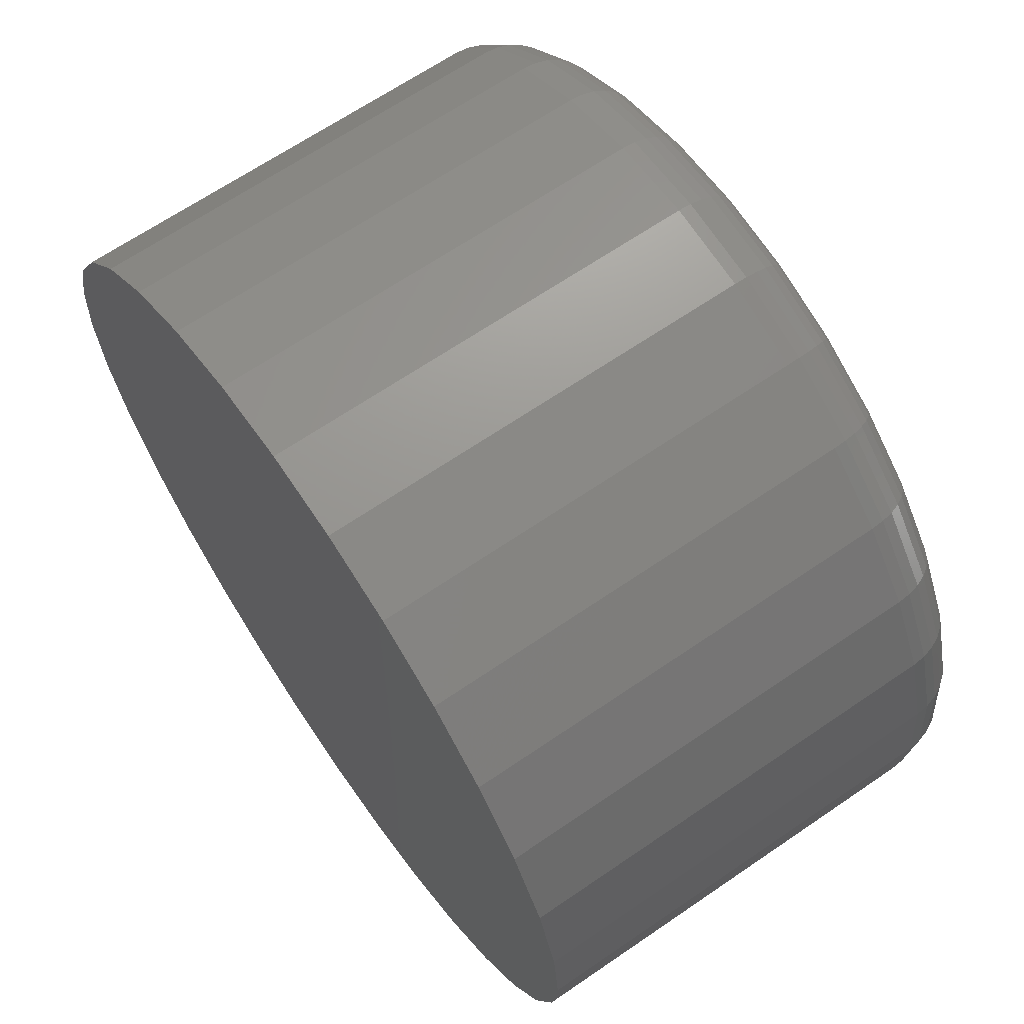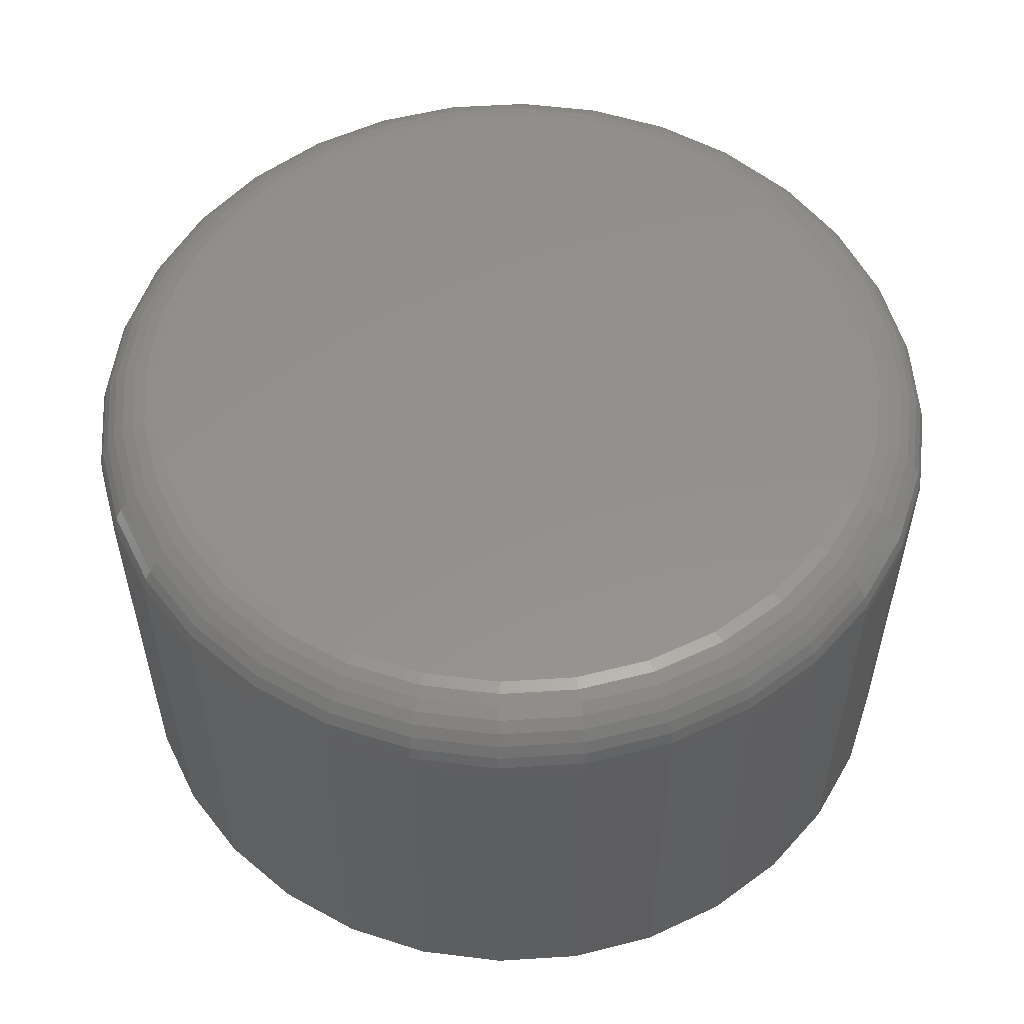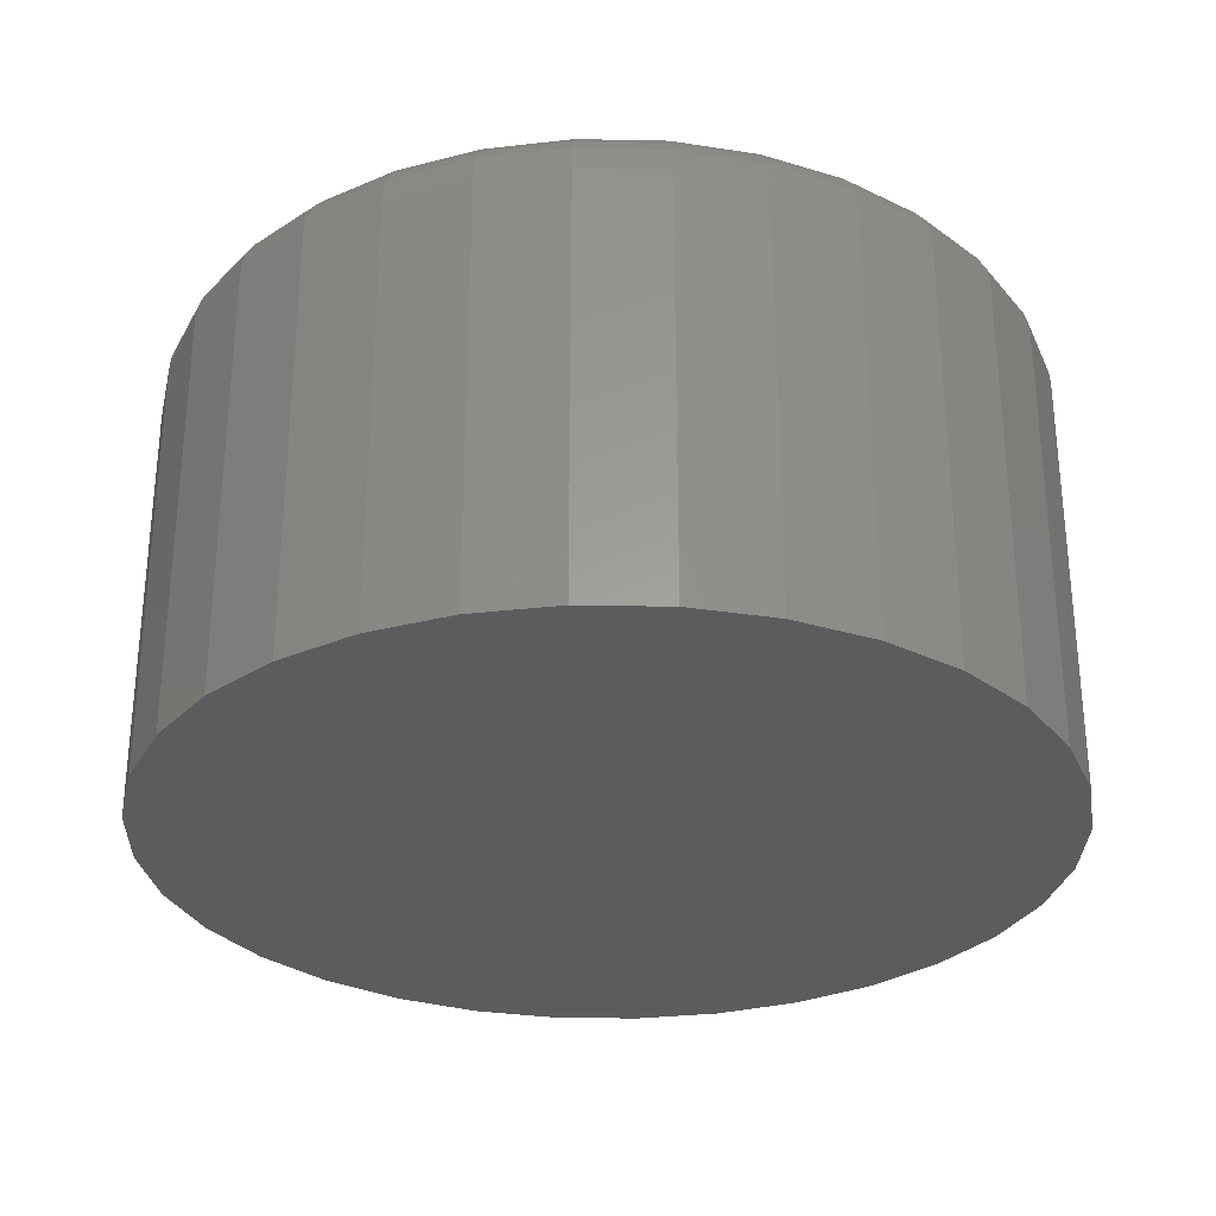
<metadata>
{"format":"stl","ext":"stl","renderer":"f3d","projection":"perspective","resolution":1024,"background":"white","views":[{"elev":66.3,"azim":-124.5,"up":"+Y"},{"elev":54.9,"azim":114.3,"up":"+Z"},{"elev":-29.8,"azim":-153.5,"up":"+Z"}]}
</metadata>
<code>
# stl→obj: 320 verts, 636 faces
v -0.02915 0.1726 0.2344
v 0.03951 0.1726 0.2344
v 0.005181 0.176 0.2344
v -0.06217 0.1626 0.2344
v 0.07253 0.1626 0.2344
v 0.07253 -0.1626 0.2344
v -0.02915 -0.1726 0.2344
v 0.03951 -0.1726 0.2344
v 0.005181 -0.176 0.2344
v 0.103 0.1463 0.2344
v -0.09259 0.1463 0.2344
v 0.1296 0.1244 0.2344
v -0.1193 0.1244 0.2344
v 0.1515 0.09777 0.2344
v -0.1411 0.09777 0.2344
v 0.1678 0.06735 0.2344
v -0.1574 0.06735 0.2344
v 0.1778 0.03433 0.2344
v -0.1674 0.03433 0.2344
v 0.1812 1.022e-16 0.2344
v -0.1708 -1.457e-16 0.2344
v 0.1778 -0.03433 0.2344
v -0.1674 -0.03433 0.2344
v 0.1678 -0.06735 0.2344
v -0.1574 -0.06735 0.2344
v 0.1515 -0.09777 0.2344
v -0.1411 -0.09777 0.2344
v 0.1296 -0.1244 0.2344
v -0.1193 -0.1244 0.2344
v 0.103 -0.1463 0.2344
v -0.09259 -0.1463 0.2344
v -0.06217 -0.1626 0.2344
v 0.2124 0 0
v 0.2124 -2.348e-16 0.2031
v 0.2084 -0.04043 0
v 0.2084 -0.04043 0.2031
v 0.1966 -0.07931 0
v 0.1966 -0.07931 0.2031
v 0.1775 -0.1151 0
v 0.1775 -0.1151 0.2031
v 0.1517 -0.1465 0
v 0.1517 -0.1465 0.2031
v 0.1203 -0.1723 0
v 0.1203 -0.1723 0.2031
v 0.08449 -0.1915 0
v 0.08449 -0.1915 0.2031
v 0.04561 -0.2033 0
v 0.04561 -0.2033 0.2031
v 0.005181 -0.2072 0
v 0.005181 -0.2072 0.2031
v -0.03525 -0.2033 0
v -0.03525 -0.2033 0.2031
v -0.07413 -0.1915 0
v -0.07413 -0.1915 0.2031
v -0.11 -0.1723 0
v -0.11 -0.1723 0.2031
v -0.1414 -0.1465 0
v -0.1414 -0.1465 0.2031
v -0.1671 -0.1151 0
v -0.1671 -0.1151 0.2031
v -0.1863 -0.07931 0
v -0.1863 -0.07931 0.2031
v -0.1981 -0.04043 0
v -0.1981 -0.04043 0.2031
v -0.2021 2.538e-17 0
v -0.2021 2.538e-17 0.2031
v -0.1981 0.04043 0
v -0.1981 0.04043 0.2031
v -0.1863 0.07931 0
v -0.1863 0.07931 0.2031
v -0.1671 0.1151 0
v -0.1671 0.1151 0.2031
v -0.1414 0.1465 0
v -0.1414 0.1465 0.2031
v -0.11 0.1723 0
v -0.11 0.1723 0.2031
v -0.07413 0.1915 0
v -0.07413 0.1915 0.2031
v -0.03525 0.2033 0
v -0.03525 0.2033 0.2031
v 0.005181 0.2072 0
v 0.005181 0.2072 0.2031
v 0.04561 0.2033 0
v 0.04561 0.2033 0.2031
v 0.08449 0.1915 0
v 0.08449 0.1915 0.2031
v 0.1203 0.1723 0
v 0.1203 0.1723 0.2031
v 0.1517 0.1465 0
v 0.1517 0.1465 0.2031
v 0.1775 0.1151 0
v 0.1775 0.1151 0.2031
v 0.1966 0.07931 0
v 0.1966 0.07931 0.2031
v 0.2084 0.04043 0
v 0.2084 0.04043 0.2031
v -0.1769 1.388e-17 0.2338
v -0.1734 0.03552 0.2338
v -0.1828 2.776e-17 0.232
v -0.1792 0.03667 0.232
v -0.1882 1.388e-17 0.2291
v -0.1845 0.03772 0.2291
v -0.1929 1.388e-17 0.2252
v -0.1891 0.03864 0.2252
v -0.1968 2.776e-17 0.2205
v -0.1929 0.0394 0.2205
v -0.1997 2.776e-17 0.2151
v -0.1957 0.03997 0.2151
v -0.2015 1.388e-17 0.2092
v -0.1975 0.04031 0.2092
v 0.1838 0.03552 0.2338
v 0.1873 -1.804e-16 0.2338
v 0.1895 0.03667 0.232
v 0.1931 -1.804e-16 0.232
v 0.1948 0.03772 0.2291
v 0.1985 -1.804e-16 0.2291
v 0.1995 0.03864 0.2252
v 0.2033 -1.804e-16 0.2252
v 0.2033 0.0394 0.2205
v 0.2072 -2.082e-16 0.2205
v 0.2061 0.03997 0.2151
v 0.21 -1.943e-16 0.2151
v 0.2078 0.04031 0.2092
v 0.2118 -1.943e-16 0.2092
v 0.1734 0.06968 0.2338
v 0.1788 0.07192 0.232
v 0.1838 0.07399 0.2291
v 0.1882 0.0758 0.2252
v 0.1918 0.07729 0.2205
v 0.1944 0.0784 0.2151
v 0.1961 0.07908 0.2092
v 0.1566 0.1012 0.2338
v 0.1615 0.1044 0.232
v 0.1659 0.1074 0.2291
v 0.1699 0.11 0.2252
v 0.1731 0.1122 0.2205
v 0.1755 0.1138 0.2151
v 0.177 0.1148 0.2092
v 0.1339 0.1288 0.2338
v 0.1381 0.1329 0.232
v 0.1419 0.1367 0.2291
v 0.1452 0.1401 0.2252
v 0.148 0.1428 0.2205
v 0.15 0.1449 0.2151
v 0.1513 0.1461 0.2092
v 0.1063 0.1514 0.2338
v 0.1096 0.1563 0.232
v 0.1126 0.1608 0.2291
v 0.1152 0.1647 0.2252
v 0.1174 0.1679 0.2205
v 0.119 0.1703 0.2151
v 0.12 0.1718 0.2092
v 0.07486 0.1682 0.2338
v 0.0771 0.1736 0.232
v 0.07917 0.1786 0.2291
v 0.08098 0.183 0.2252
v 0.08247 0.1866 0.2205
v 0.08358 0.1893 0.2151
v 0.08426 0.1909 0.2092
v 0.0407 0.1786 0.2338
v 0.04185 0.1843 0.232
v 0.0429 0.1896 0.2291
v 0.04383 0.1943 0.2252
v 0.04458 0.1981 0.2205
v 0.04515 0.2009 0.2151
v 0.04549 0.2027 0.2092
v 0.005181 0.1821 0.2338
v 0.005181 0.1879 0.232
v 0.005181 0.1933 0.2291
v 0.005181 0.1981 0.2252
v 0.005181 0.202 0.2205
v 0.005181 0.2049 0.2151
v 0.005181 0.2066 0.2092
v -0.03034 0.1786 0.2338
v -0.03149 0.1843 0.232
v -0.03254 0.1896 0.2291
v -0.03346 0.1943 0.2252
v -0.03422 0.1981 0.2205
v -0.03478 0.2009 0.2151
v -0.03513 0.2027 0.2092
v -0.0645 0.1682 0.2338
v -0.06674 0.1736 0.232
v -0.06881 0.1786 0.2291
v -0.07062 0.183 0.2252
v -0.07211 0.1866 0.2205
v -0.07321 0.1893 0.2151
v -0.0739 0.1909 0.2092
v -0.09598 0.1514 0.2338
v -0.09924 0.1563 0.232
v -0.1022 0.1608 0.2291
v -0.1049 0.1647 0.2252
v -0.107 0.1679 0.2205
v -0.1086 0.1703 0.2151
v -0.1096 0.1718 0.2092
v -0.1236 0.1288 0.2338
v -0.1277 0.1329 0.232
v -0.1315 0.1367 0.2291
v -0.1349 0.1401 0.2252
v -0.1376 0.1428 0.2205
v -0.1397 0.1449 0.2151
v -0.1409 0.1461 0.2092
v -0.1462 0.1012 0.2338
v -0.1511 0.1044 0.232
v -0.1556 0.1074 0.2291
v -0.1595 0.11 0.2252
v -0.1628 0.1122 0.2205
v -0.1652 0.1138 0.2151
v -0.1666 0.1148 0.2092
v -0.163 0.06968 0.2338
v -0.1685 0.07192 0.232
v -0.1734 0.07399 0.2291
v -0.1778 0.0758 0.2252
v -0.1814 0.07729 0.2205
v -0.1841 0.0784 0.2151
v -0.1857 0.07908 0.2092
v 0.1838 -0.03552 0.2338
v 0.1895 -0.03667 0.232
v 0.1948 -0.03772 0.2291
v 0.1995 -0.03864 0.2252
v 0.2033 -0.0394 0.2205
v 0.2061 -0.03997 0.2151
v 0.2078 -0.04031 0.2092
v -0.1734 -0.03552 0.2338
v -0.1792 -0.03667 0.232
v -0.1845 -0.03772 0.2291
v -0.1891 -0.03864 0.2252
v -0.1929 -0.0394 0.2205
v -0.1957 -0.03997 0.2151
v -0.1975 -0.04031 0.2092
v -0.163 -0.06968 0.2338
v -0.1685 -0.07192 0.232
v -0.1734 -0.07399 0.2291
v -0.1778 -0.0758 0.2252
v -0.1814 -0.07729 0.2205
v -0.1841 -0.0784 0.2151
v -0.1857 -0.07908 0.2092
v -0.1462 -0.1012 0.2338
v -0.1511 -0.1044 0.232
v -0.1556 -0.1074 0.2291
v -0.1595 -0.11 0.2252
v -0.1628 -0.1122 0.2205
v -0.1652 -0.1138 0.2151
v -0.1666 -0.1148 0.2092
v -0.1236 -0.1288 0.2338
v -0.1277 -0.1329 0.232
v -0.1315 -0.1367 0.2291
v -0.1349 -0.1401 0.2252
v -0.1376 -0.1428 0.2205
v -0.1397 -0.1449 0.2151
v -0.1409 -0.1461 0.2092
v -0.09598 -0.1514 0.2338
v -0.09924 -0.1563 0.232
v -0.1022 -0.1608 0.2291
v -0.1049 -0.1647 0.2252
v -0.107 -0.1679 0.2205
v -0.1086 -0.1703 0.2151
v -0.1096 -0.1718 0.2092
v -0.0645 -0.1682 0.2338
v -0.06674 -0.1736 0.232
v -0.06881 -0.1786 0.2291
v -0.07062 -0.183 0.2252
v -0.07211 -0.1866 0.2205
v -0.07321 -0.1893 0.2151
v -0.0739 -0.1909 0.2092
v -0.03034 -0.1786 0.2338
v -0.03149 -0.1843 0.232
v -0.03254 -0.1896 0.2291
v -0.03346 -0.1943 0.2252
v -0.03422 -0.1981 0.2205
v -0.03478 -0.2009 0.2151
v -0.03513 -0.2027 0.2092
v 0.005181 -0.1821 0.2338
v 0.005181 -0.1879 0.232
v 0.005181 -0.1933 0.2291
v 0.005181 -0.1981 0.2252
v 0.005181 -0.202 0.2205
v 0.005181 -0.2049 0.2151
v 0.005181 -0.2066 0.2092
v 0.0407 -0.1786 0.2338
v 0.04185 -0.1843 0.232
v 0.0429 -0.1896 0.2291
v 0.04383 -0.1943 0.2252
v 0.04458 -0.1981 0.2205
v 0.04515 -0.2009 0.2151
v 0.04549 -0.2027 0.2092
v 0.07486 -0.1682 0.2338
v 0.0771 -0.1736 0.232
v 0.07917 -0.1786 0.2291
v 0.08098 -0.183 0.2252
v 0.08247 -0.1866 0.2205
v 0.08358 -0.1893 0.2151
v 0.08426 -0.1909 0.2092
v 0.1063 -0.1514 0.2338
v 0.1096 -0.1563 0.232
v 0.1126 -0.1608 0.2291
v 0.1152 -0.1647 0.2252
v 0.1174 -0.1679 0.2205
v 0.119 -0.1703 0.2151
v 0.12 -0.1718 0.2092
v 0.1339 -0.1288 0.2338
v 0.1381 -0.1329 0.232
v 0.1419 -0.1367 0.2291
v 0.1452 -0.1401 0.2252
v 0.148 -0.1428 0.2205
v 0.15 -0.1449 0.2151
v 0.1513 -0.1461 0.2092
v 0.1566 -0.1012 0.2338
v 0.1615 -0.1044 0.232
v 0.1659 -0.1074 0.2291
v 0.1699 -0.11 0.2252
v 0.1731 -0.1122 0.2205
v 0.1755 -0.1138 0.2151
v 0.177 -0.1148 0.2092
v 0.1734 -0.06968 0.2338
v 0.1788 -0.07192 0.232
v 0.1838 -0.07399 0.2291
v 0.1882 -0.0758 0.2252
v 0.1918 -0.07729 0.2205
v 0.1944 -0.0784 0.2151
v 0.1961 -0.07908 0.2092
f 1 2 3
f 2 1 4
f 2 4 5
f 6 7 8
f 8 7 9
f 5 4 10
f 10 4 11
f 10 11 12
f 12 11 13
f 12 13 14
f 14 13 15
f 14 15 16
f 16 15 17
f 16 17 18
f 18 17 19
f 18 19 20
f 20 19 21
f 20 21 22
f 22 21 23
f 22 23 24
f 24 23 25
f 24 25 26
f 26 25 27
f 26 27 28
f 28 27 29
f 28 29 30
f 30 29 31
f 30 31 6
f 6 31 32
f 6 32 7
f 33 34 35
f 35 34 36
f 35 36 37
f 37 36 38
f 37 38 39
f 39 38 40
f 39 40 41
f 41 40 42
f 41 42 43
f 43 42 44
f 43 44 45
f 45 44 46
f 45 46 47
f 47 46 48
f 47 48 49
f 49 48 50
f 49 50 51
f 51 50 52
f 51 52 53
f 53 52 54
f 53 54 55
f 55 54 56
f 55 56 57
f 57 56 58
f 57 58 59
f 59 58 60
f 59 60 61
f 61 60 62
f 61 62 63
f 63 62 64
f 63 64 65
f 65 64 66
f 65 66 67
f 67 66 68
f 67 68 69
f 69 68 70
f 69 70 71
f 71 70 72
f 71 72 73
f 73 72 74
f 73 74 75
f 75 74 76
f 75 76 77
f 77 76 78
f 77 78 79
f 79 78 80
f 79 80 81
f 81 80 82
f 81 82 83
f 83 82 84
f 83 84 85
f 85 84 86
f 85 86 87
f 87 86 88
f 87 88 89
f 89 88 90
f 89 90 91
f 91 90 92
f 91 92 93
f 93 92 94
f 93 94 95
f 95 94 96
f 95 96 33
f 33 96 34
f 21 19 97
f 97 19 98
f 97 98 99
f 99 98 100
f 99 100 101
f 101 100 102
f 101 102 103
f 103 102 104
f 103 104 105
f 105 104 106
f 105 106 107
f 107 106 108
f 107 108 109
f 109 108 110
f 109 110 66
f 66 110 68
f 18 20 111
f 111 20 112
f 111 112 113
f 113 112 114
f 113 114 115
f 115 114 116
f 115 116 117
f 117 116 118
f 117 118 119
f 119 118 120
f 119 120 121
f 121 120 122
f 121 122 123
f 123 122 124
f 123 124 96
f 96 124 34
f 16 18 125
f 125 18 111
f 125 111 126
f 126 111 113
f 126 113 127
f 127 113 115
f 127 115 128
f 128 115 117
f 128 117 129
f 129 117 119
f 129 119 130
f 130 119 121
f 130 121 131
f 131 121 123
f 131 123 94
f 94 123 96
f 14 16 132
f 132 16 125
f 132 125 133
f 133 125 126
f 133 126 134
f 134 126 127
f 134 127 135
f 135 127 128
f 135 128 136
f 136 128 129
f 136 129 137
f 137 129 130
f 137 130 138
f 138 130 131
f 138 131 92
f 92 131 94
f 12 14 139
f 139 14 132
f 139 132 140
f 140 132 133
f 140 133 141
f 141 133 134
f 141 134 142
f 142 134 135
f 142 135 143
f 143 135 136
f 143 136 144
f 144 136 137
f 144 137 145
f 145 137 138
f 145 138 90
f 90 138 92
f 10 12 146
f 146 12 139
f 146 139 147
f 147 139 140
f 147 140 148
f 148 140 141
f 148 141 149
f 149 141 142
f 149 142 150
f 150 142 143
f 150 143 151
f 151 143 144
f 151 144 152
f 152 144 145
f 152 145 88
f 88 145 90
f 5 10 153
f 153 10 146
f 153 146 154
f 154 146 147
f 154 147 155
f 155 147 148
f 155 148 156
f 156 148 149
f 156 149 157
f 157 149 150
f 157 150 158
f 158 150 151
f 158 151 159
f 159 151 152
f 159 152 86
f 86 152 88
f 2 5 160
f 160 5 153
f 160 153 161
f 161 153 154
f 161 154 162
f 162 154 155
f 162 155 163
f 163 155 156
f 163 156 164
f 164 156 157
f 164 157 165
f 165 157 158
f 165 158 166
f 166 158 159
f 166 159 84
f 84 159 86
f 3 2 167
f 167 2 160
f 167 160 168
f 168 160 161
f 168 161 169
f 169 161 162
f 169 162 170
f 170 162 163
f 170 163 171
f 171 163 164
f 171 164 172
f 172 164 165
f 172 165 173
f 173 165 166
f 173 166 82
f 82 166 84
f 1 3 174
f 174 3 167
f 174 167 175
f 175 167 168
f 175 168 176
f 176 168 169
f 176 169 177
f 177 169 170
f 177 170 178
f 178 170 171
f 178 171 179
f 179 171 172
f 179 172 180
f 180 172 173
f 180 173 80
f 80 173 82
f 4 1 181
f 181 1 174
f 181 174 182
f 182 174 175
f 182 175 183
f 183 175 176
f 183 176 184
f 184 176 177
f 184 177 185
f 185 177 178
f 185 178 186
f 186 178 179
f 186 179 187
f 187 179 180
f 187 180 78
f 78 180 80
f 11 4 188
f 188 4 181
f 188 181 189
f 189 181 182
f 189 182 190
f 190 182 183
f 190 183 191
f 191 183 184
f 191 184 192
f 192 184 185
f 192 185 193
f 193 185 186
f 193 186 194
f 194 186 187
f 194 187 76
f 76 187 78
f 13 11 195
f 195 11 188
f 195 188 196
f 196 188 189
f 196 189 197
f 197 189 190
f 197 190 198
f 198 190 191
f 198 191 199
f 199 191 192
f 199 192 200
f 200 192 193
f 200 193 201
f 201 193 194
f 201 194 74
f 74 194 76
f 15 13 202
f 202 13 195
f 202 195 203
f 203 195 196
f 203 196 204
f 204 196 197
f 204 197 205
f 205 197 198
f 205 198 206
f 206 198 199
f 206 199 207
f 207 199 200
f 207 200 208
f 208 200 201
f 208 201 72
f 72 201 74
f 17 15 209
f 209 15 202
f 209 202 210
f 210 202 203
f 210 203 211
f 211 203 204
f 211 204 212
f 212 204 205
f 212 205 213
f 213 205 206
f 213 206 214
f 214 206 207
f 214 207 215
f 215 207 208
f 215 208 70
f 70 208 72
f 19 17 98
f 98 17 209
f 98 209 100
f 100 209 210
f 100 210 102
f 102 210 211
f 102 211 104
f 104 211 212
f 104 212 106
f 106 212 213
f 106 213 108
f 108 213 214
f 108 214 110
f 110 214 215
f 110 215 68
f 68 215 70
f 20 22 112
f 112 22 216
f 112 216 114
f 114 216 217
f 114 217 116
f 116 217 218
f 116 218 118
f 118 218 219
f 118 219 120
f 120 219 220
f 120 220 122
f 122 220 221
f 122 221 124
f 124 221 222
f 124 222 34
f 34 222 36
f 23 21 223
f 223 21 97
f 223 97 224
f 224 97 99
f 224 99 225
f 225 99 101
f 225 101 226
f 226 101 103
f 226 103 227
f 227 103 105
f 227 105 228
f 228 105 107
f 228 107 229
f 229 107 109
f 229 109 64
f 64 109 66
f 25 23 230
f 230 23 223
f 230 223 231
f 231 223 224
f 231 224 232
f 232 224 225
f 232 225 233
f 233 225 226
f 233 226 234
f 234 226 227
f 234 227 235
f 235 227 228
f 235 228 236
f 236 228 229
f 236 229 62
f 62 229 64
f 27 25 237
f 237 25 230
f 237 230 238
f 238 230 231
f 238 231 239
f 239 231 232
f 239 232 240
f 240 232 233
f 240 233 241
f 241 233 234
f 241 234 242
f 242 234 235
f 242 235 243
f 243 235 236
f 243 236 60
f 60 236 62
f 29 27 244
f 244 27 237
f 244 237 245
f 245 237 238
f 245 238 246
f 246 238 239
f 246 239 247
f 247 239 240
f 247 240 248
f 248 240 241
f 248 241 249
f 249 241 242
f 249 242 250
f 250 242 243
f 250 243 58
f 58 243 60
f 31 29 251
f 251 29 244
f 251 244 252
f 252 244 245
f 252 245 253
f 253 245 246
f 253 246 254
f 254 246 247
f 254 247 255
f 255 247 248
f 255 248 256
f 256 248 249
f 256 249 257
f 257 249 250
f 257 250 56
f 56 250 58
f 32 31 258
f 258 31 251
f 258 251 259
f 259 251 252
f 259 252 260
f 260 252 253
f 260 253 261
f 261 253 254
f 261 254 262
f 262 254 255
f 262 255 263
f 263 255 256
f 263 256 264
f 264 256 257
f 264 257 54
f 54 257 56
f 7 32 265
f 265 32 258
f 265 258 266
f 266 258 259
f 266 259 267
f 267 259 260
f 267 260 268
f 268 260 261
f 268 261 269
f 269 261 262
f 269 262 270
f 270 262 263
f 270 263 271
f 271 263 264
f 271 264 52
f 52 264 54
f 9 7 272
f 272 7 265
f 272 265 273
f 273 265 266
f 273 266 274
f 274 266 267
f 274 267 275
f 275 267 268
f 275 268 276
f 276 268 269
f 276 269 277
f 277 269 270
f 277 270 278
f 278 270 271
f 278 271 50
f 50 271 52
f 8 9 279
f 279 9 272
f 279 272 280
f 280 272 273
f 280 273 281
f 281 273 274
f 281 274 282
f 282 274 275
f 282 275 283
f 283 275 276
f 283 276 284
f 284 276 277
f 284 277 285
f 285 277 278
f 285 278 48
f 48 278 50
f 6 8 286
f 286 8 279
f 286 279 287
f 287 279 280
f 287 280 288
f 288 280 281
f 288 281 289
f 289 281 282
f 289 282 290
f 290 282 283
f 290 283 291
f 291 283 284
f 291 284 292
f 292 284 285
f 292 285 46
f 46 285 48
f 30 6 293
f 293 6 286
f 293 286 294
f 294 286 287
f 294 287 295
f 295 287 288
f 295 288 296
f 296 288 289
f 296 289 297
f 297 289 290
f 297 290 298
f 298 290 291
f 298 291 299
f 299 291 292
f 299 292 44
f 44 292 46
f 28 30 300
f 300 30 293
f 300 293 301
f 301 293 294
f 301 294 302
f 302 294 295
f 302 295 303
f 303 295 296
f 303 296 304
f 304 296 297
f 304 297 305
f 305 297 298
f 305 298 306
f 306 298 299
f 306 299 42
f 42 299 44
f 26 28 307
f 307 28 300
f 307 300 308
f 308 300 301
f 308 301 309
f 309 301 302
f 309 302 310
f 310 302 303
f 310 303 311
f 311 303 304
f 311 304 312
f 312 304 305
f 312 305 313
f 313 305 306
f 313 306 40
f 40 306 42
f 24 26 314
f 314 26 307
f 314 307 315
f 315 307 308
f 315 308 316
f 316 308 309
f 316 309 317
f 317 309 310
f 317 310 318
f 318 310 311
f 318 311 319
f 319 311 312
f 319 312 320
f 320 312 313
f 320 313 38
f 38 313 40
f 22 24 216
f 216 24 314
f 216 314 217
f 217 314 315
f 217 315 218
f 218 315 316
f 218 316 219
f 219 316 317
f 219 317 220
f 220 317 318
f 220 318 221
f 221 318 319
f 221 319 222
f 222 319 320
f 222 320 36
f 36 320 38
f 81 83 79
f 77 79 83
f 85 77 83
f 47 51 45
f 49 51 47
f 51 53 45
f 45 53 55
f 45 55 43
f 43 55 57
f 43 57 41
f 41 57 59
f 41 59 39
f 39 59 61
f 39 61 37
f 37 61 63
f 37 63 35
f 35 63 65
f 35 65 33
f 33 65 67
f 33 67 95
f 95 67 69
f 95 69 93
f 93 69 71
f 93 71 91
f 91 71 73
f 91 73 89
f 89 73 75
f 89 75 87
f 87 75 77
f 87 77 85

</code>
